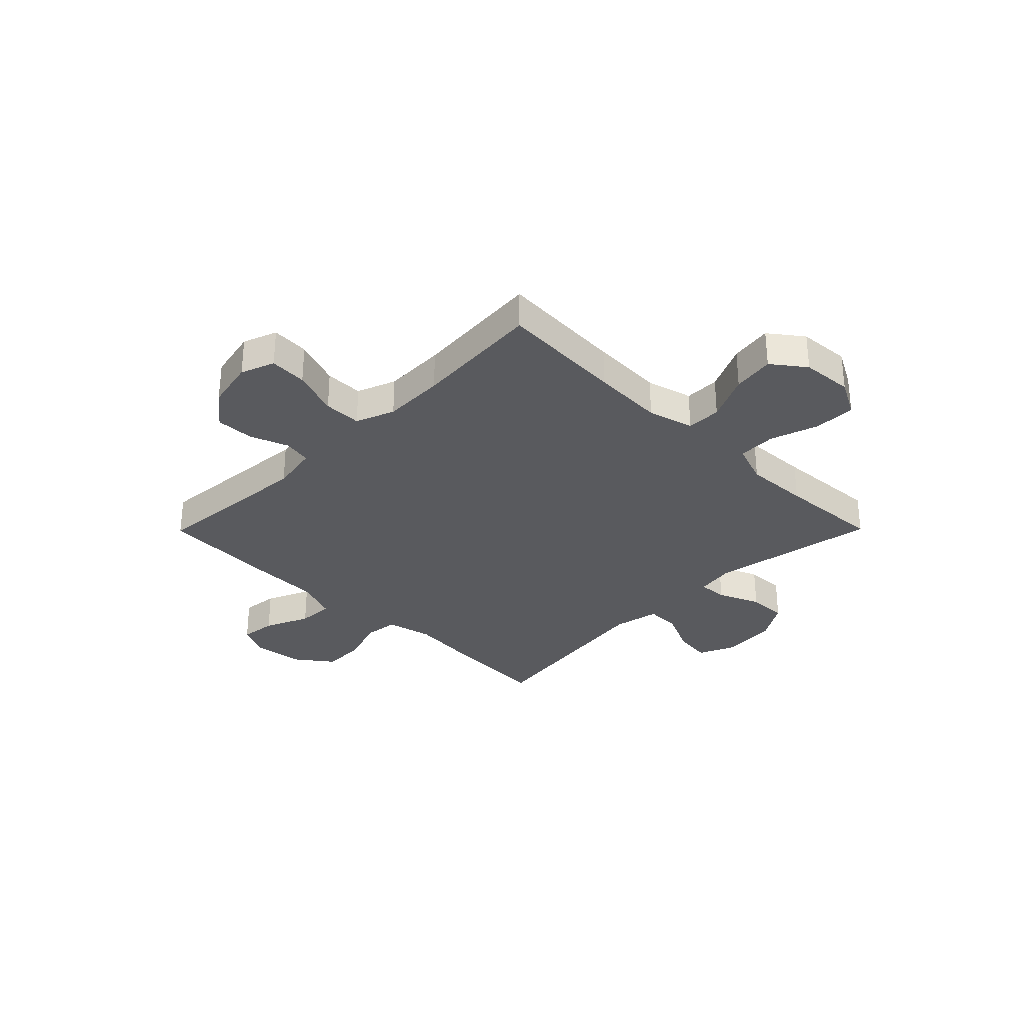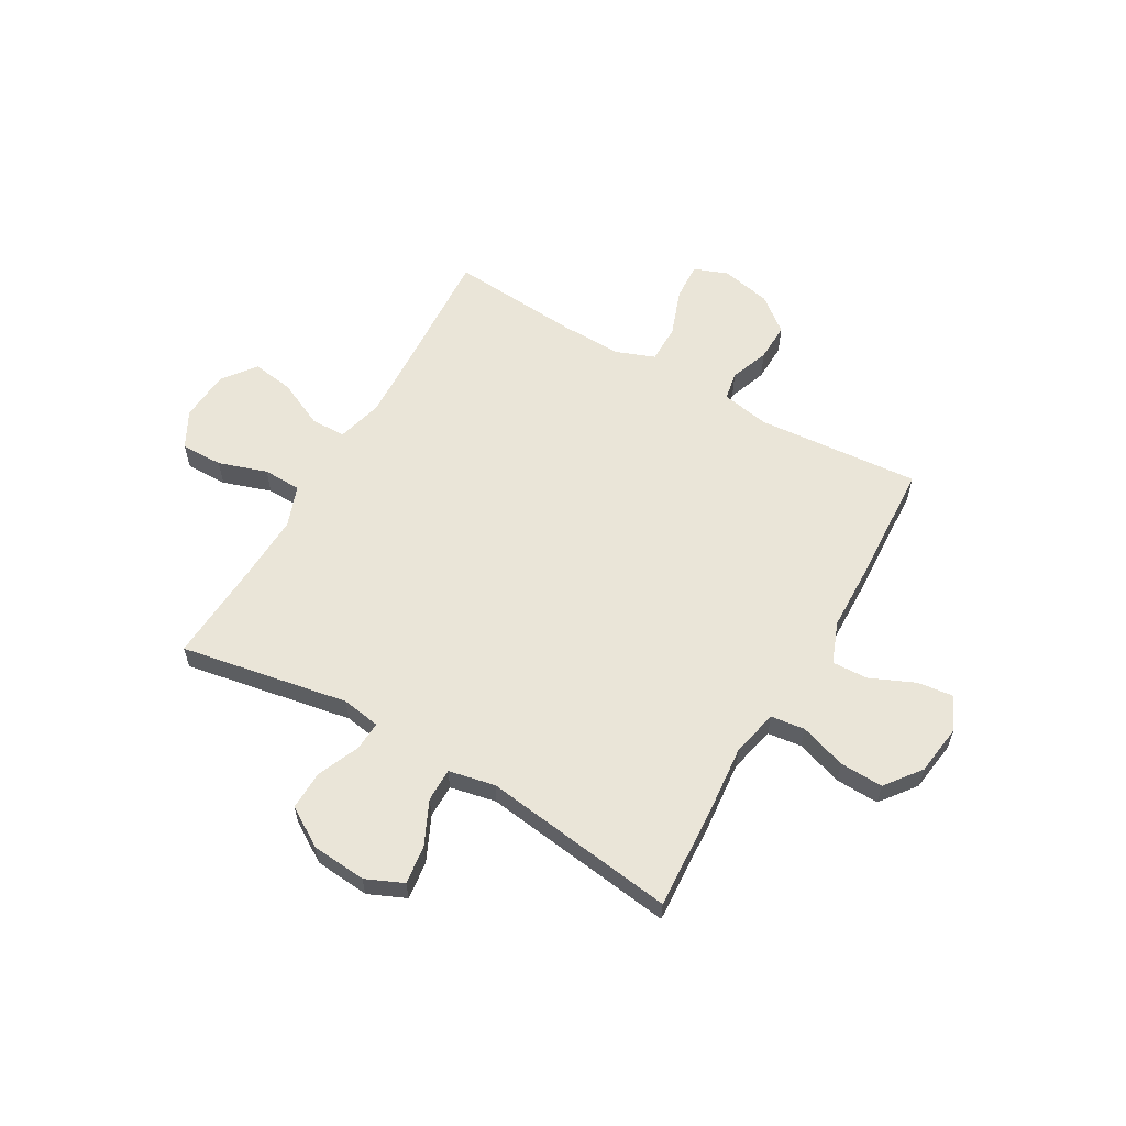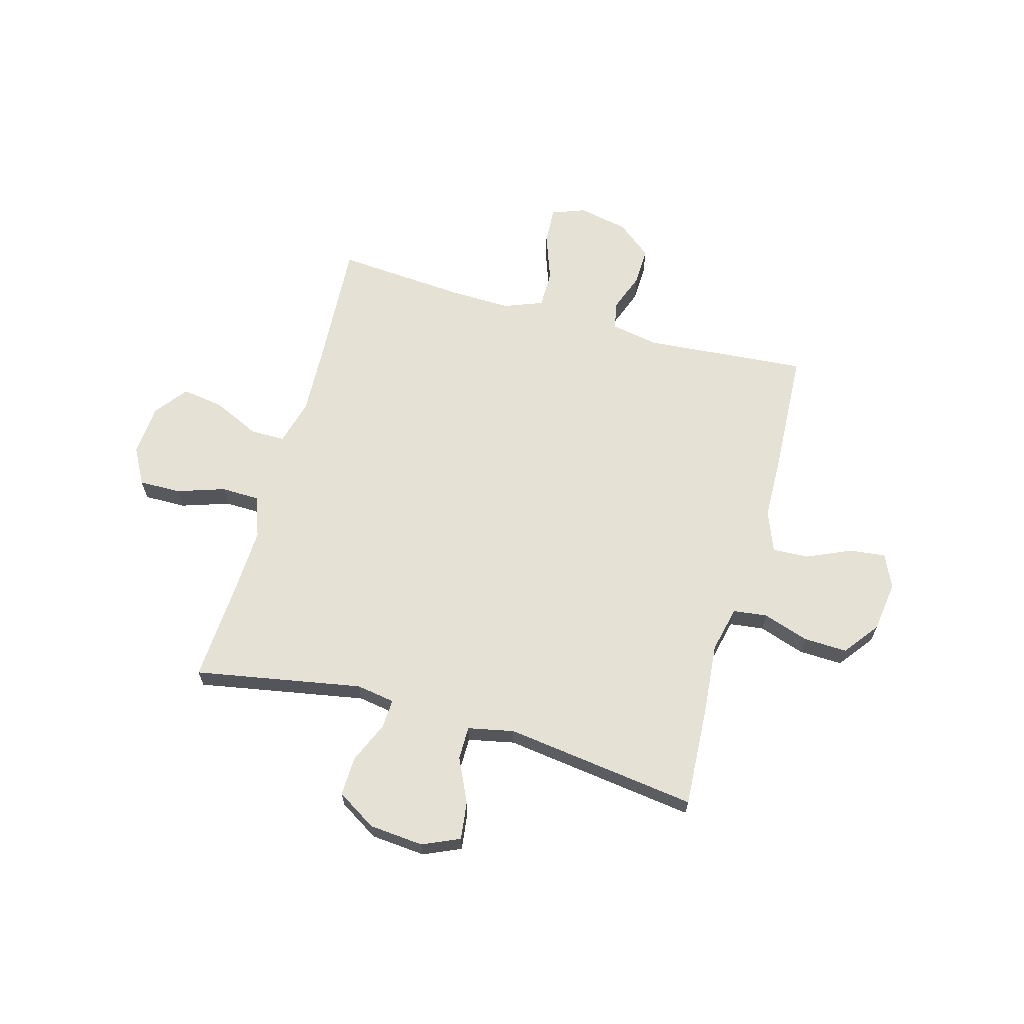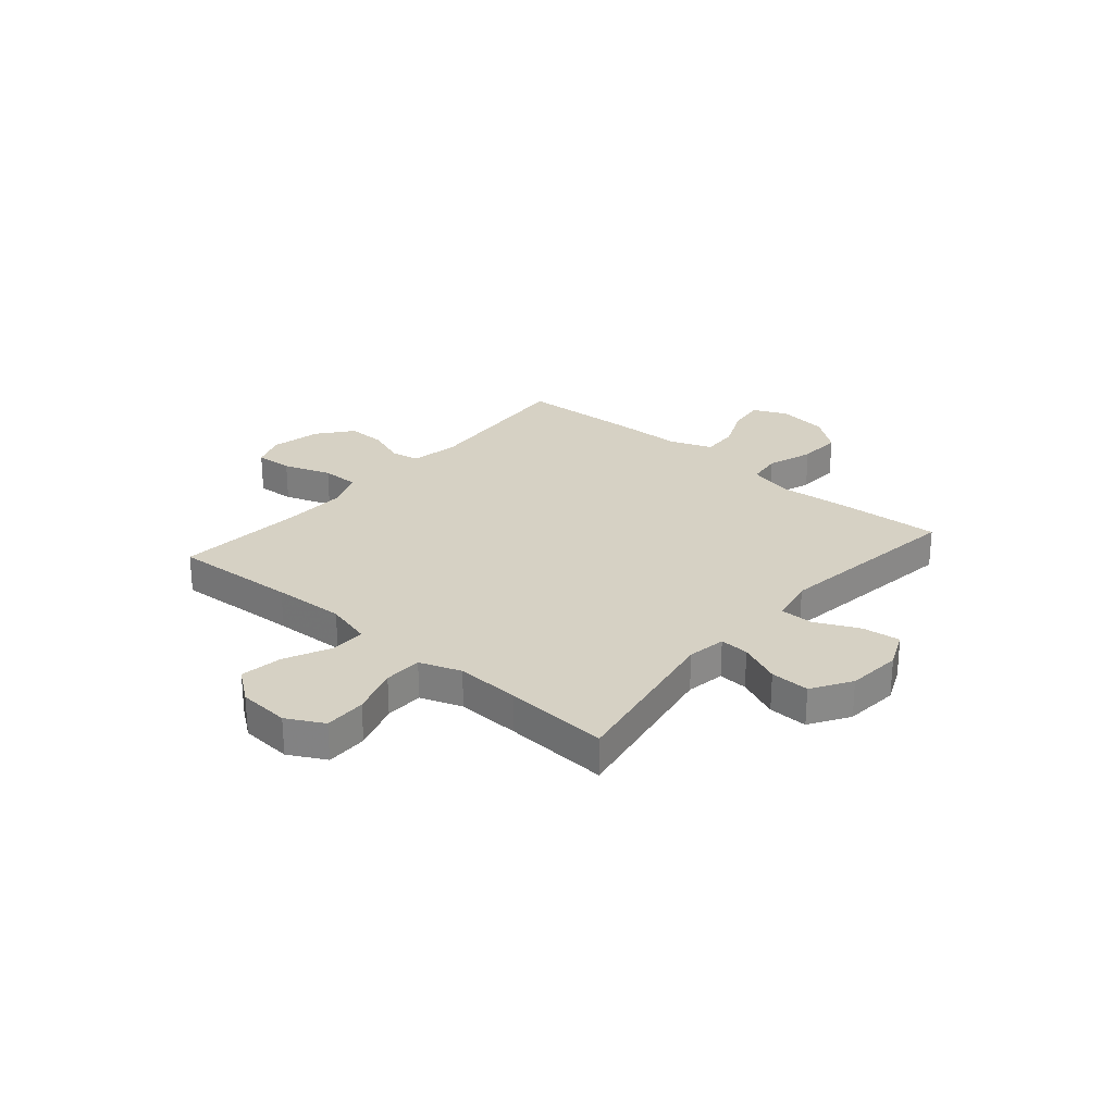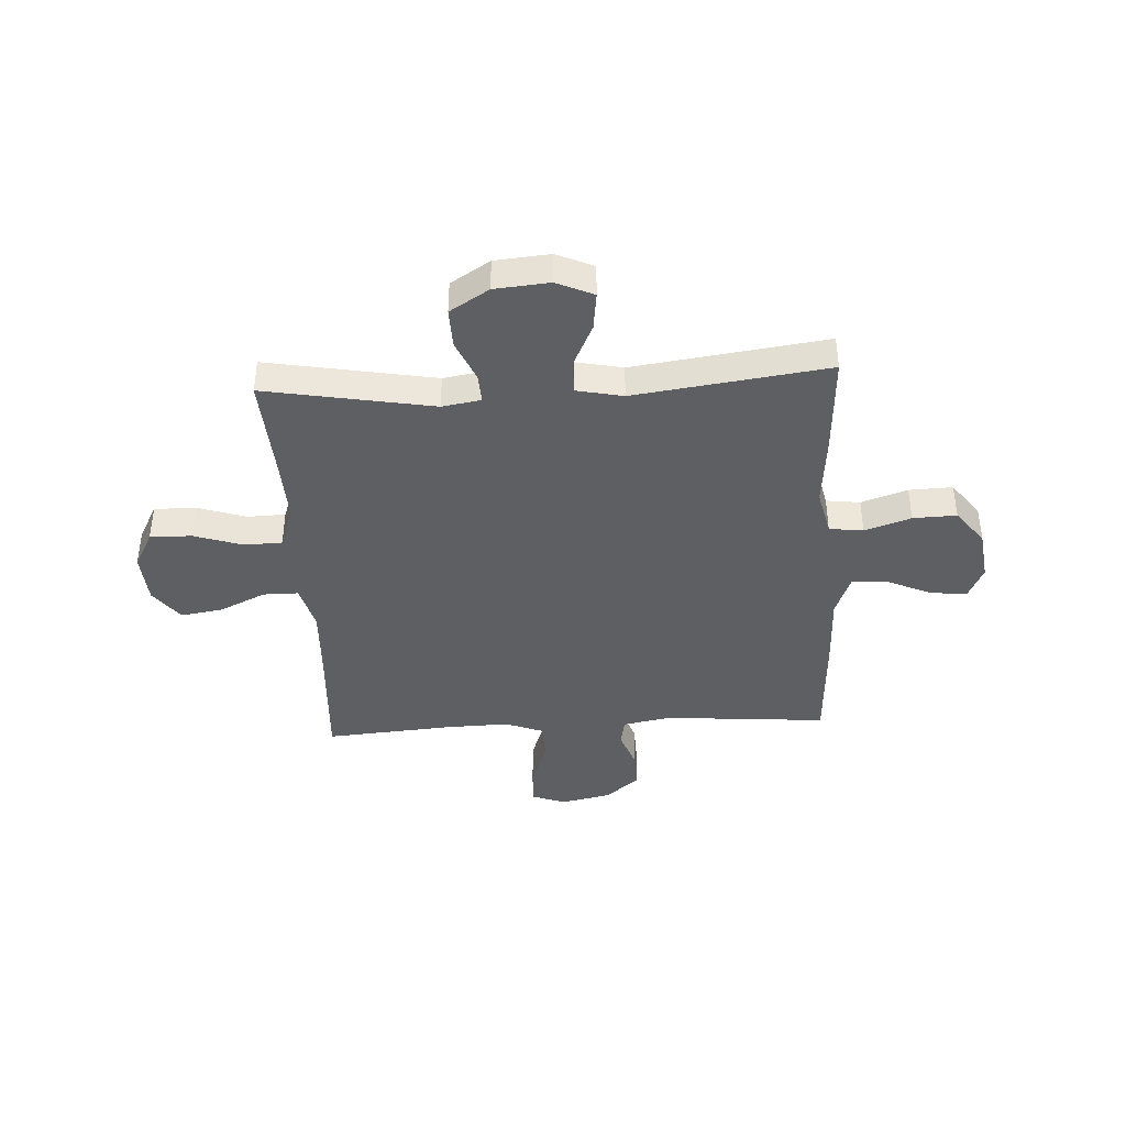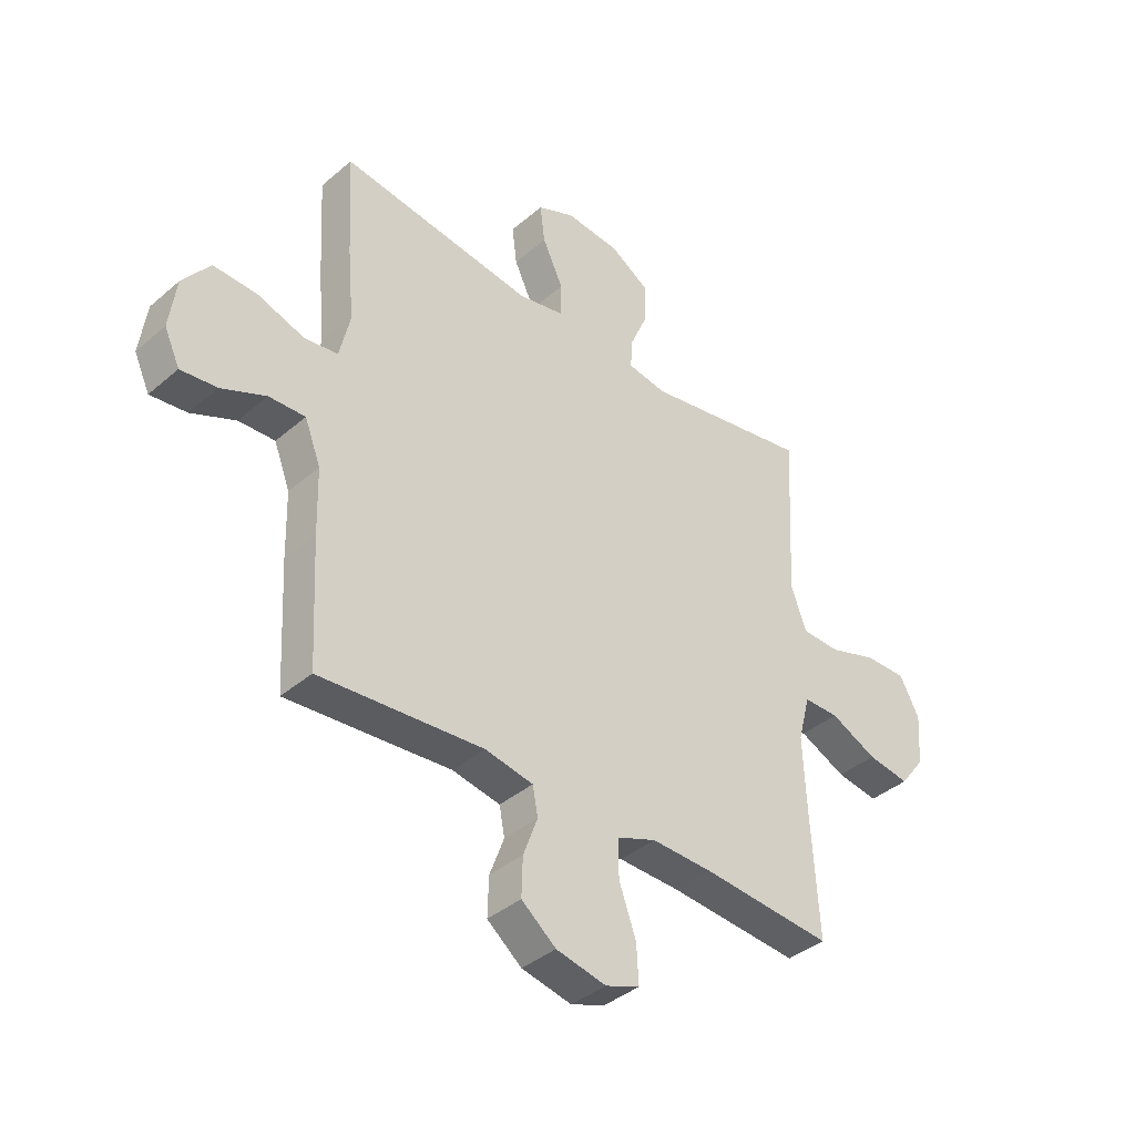
<metadata>
{"format":"obj","ext":"obj","renderer":"f3d","projection":"perspective","resolution":1024,"background":"white","views":[{"elev":-31.5,"azim":-134.7,"up":"+Y"},{"elev":59.6,"azim":29.9,"up":"+Y"},{"elev":64.8,"azim":15.5,"up":"+Y"},{"elev":26.7,"azim":-49.3,"up":"+Y"},{"elev":-40.8,"azim":3.2,"up":"+Y"},{"elev":-39.0,"azim":136.9,"up":"+Z"}]}
</metadata>
<code>
v -0.5 0.07 0.5
v -0.184 0.07 0.443
v -0.111 0.07 0.455
v -0.114 0.07 0.51
v -0.148 0.07 0.589
v -0.15 0.07 0.663
v -0.076 0.07 0.709
v 0.027 0.07 0.718
v 0.097 0.07 0.687
v 0.088 0.07 0.615
v 0.049 0.07 0.532
v 0.049 0.07 0.469
v 0.136 0.07 0.451
v 0.5 0.07 0.5
v 0.489 0.07 0.306
v 0.477 0.07 0.174
v 0.497 0.07 0.087
v 0.561 0.07 0.079
v 0.648 0.07 0.108
v 0.73 0.07 0.111
v 0.781 0.07 0.044
v 0.794 0.07 -0.052
v 0.765 0.07 -0.115
v 0.697 0.07 -0.107
v 0.613 0.07 -0.07
v 0.545 0.07 -0.067
v 0.515 0.07 -0.145
v 0.512 0.07 -0.267
v 0.5 0.07 -0.5
v 0.192 0.07 -0.475
v 0.102 0.07 -0.492
v 0.092 0.07 -0.545
v 0.119 0.07 -0.618
v 0.121 0.07 -0.69
v 0.056 0.07 -0.742
v -0.038 0.07 -0.762
v -0.102 0.07 -0.738
v -0.098 0.07 -0.667
v -0.066 0.07 -0.578
v -0.066 0.07 -0.506
v -0.139 0.07 -0.478
v -0.256 0.07 -0.481
v -0.5 0.07 -0.5
v -0.486 0.07 -0.264
v -0.48 0.07 -0.128
v -0.503 0.07 -0.041
v -0.569 0.07 -0.041
v -0.657 0.07 -0.082
v -0.736 0.07 -0.094
v -0.783 0.07 -0.032
v -0.79 0.07 0.065
v -0.753 0.07 0.134
v -0.674 0.07 0.133
v -0.583 0.07 0.103
v -0.511 0.07 0.105
v -0.483 0.07 0.183
v -0.488 0.07 0.304
v -0.5 0 0.5
v -0.184 0 0.443
v -0.111 0 0.455
v -0.114 0 0.51
v -0.148 0 0.589
v -0.15 0 0.663
v -0.076 0 0.709
v 0.027 0 0.718
v 0.097 0 0.687
v 0.088 0 0.615
v 0.049 0 0.532
v 0.049 0 0.469
v 0.136 0 0.451
v 0.5 0 0.5
v 0.489 0 0.306
v 0.477 0 0.174
v 0.497 0 0.087
v 0.561 0 0.079
v 0.648 0 0.108
v 0.73 0 0.111
v 0.781 0 0.044
v 0.794 0 -0.052
v 0.765 0 -0.115
v 0.697 0 -0.107
v 0.613 0 -0.07
v 0.545 0 -0.067
v 0.515 0 -0.145
v 0.512 0 -0.267
v 0.5 0 -0.5
v 0.192 0 -0.475
v 0.102 0 -0.492
v 0.092 0 -0.545
v 0.119 0 -0.618
v 0.121 0 -0.69
v 0.056 0 -0.742
v -0.038 0 -0.762
v -0.102 0 -0.738
v -0.098 0 -0.667
v -0.066 0 -0.578
v -0.066 0 -0.506
v -0.139 0 -0.478
v -0.256 0 -0.481
v -0.5 0 -0.5
v -0.486 0 -0.264
v -0.48 0 -0.128
v -0.503 0 -0.041
v -0.569 0 -0.041
v -0.657 0 -0.082
v -0.736 0 -0.094
v -0.783 0 -0.032
v -0.79 0 0.065
v -0.753 0 0.134
v -0.674 0 0.133
v -0.583 0 0.103
v -0.511 0 0.105
v -0.483 0 0.183
v -0.488 0 0.304
f 52 53 54
f 51 52 54
f 50 51 54
f 49 50 54
f 48 49 54
f 47 48 54
f 46 47 54 55
f 45 46 55 56
f 42 43 44
f 41 42 44 45
f 40 41 45 56
f 37 38 39
f 36 37 39
f 35 36 39
f 34 35 39
f 33 34 39
f 32 33 39
f 31 32 39 40
f 40 56 57
f 31 40 57
f 30 31 57
f 57 1 2
f 30 57 2
f 29 30 2
f 28 29 2
f 27 28 2
f 23 24 25
f 22 23 25
f 21 22 25
f 20 21 25
f 19 20 25
f 18 19 25
f 17 18 25 26
f 13 14 15 16
f 12 13 16 17
f 9 10 11
f 8 9 11
f 7 8 11
f 6 7 11
f 5 6 11
f 4 5 11
f 3 4 11 12
f 17 26 27
f 12 17 27
f 3 12 27
f 2 3 27
f 111 110 109
f 111 109 108
f 111 108 107
f 111 107 106
f 111 106 105
f 111 105 104
f 112 111 104 103
f 113 112 103 102
f 101 100 99
f 102 101 99 98
f 113 102 98 97
f 96 95 94
f 96 94 93
f 96 93 92
f 96 92 91
f 96 91 90
f 96 90 89
f 97 96 89 88
f 114 113 97
f 114 97 88
f 114 88 87
f 59 58 114
f 59 114 87
f 59 87 86
f 59 86 85
f 59 85 84
f 82 81 80
f 82 80 79
f 82 79 78
f 82 78 77
f 82 77 76
f 82 76 75
f 83 82 75 74
f 73 72 71 70
f 74 73 70 69
f 68 67 66
f 68 66 65
f 68 65 64
f 68 64 63
f 68 63 62
f 68 62 61
f 69 68 61 60
f 84 83 74
f 84 74 69
f 84 69 60
f 84 60 59
f 1 58 59 2
f 2 59 60 3
f 3 60 61 4
f 4 61 62 5
f 5 62 63 6
f 6 63 64 7
f 7 64 65 8
f 8 65 66 9
f 9 66 67 10
f 10 67 68 11
f 11 68 69 12
f 12 69 70 13
f 13 70 71 14
f 14 71 72 15
f 15 72 73 16
f 16 73 74 17
f 17 74 75 18
f 18 75 76 19
f 19 76 77 20
f 20 77 78 21
f 21 78 79 22
f 22 79 80 23
f 23 80 81 24
f 24 81 82 25
f 25 82 83 26
f 26 83 84 27
f 27 84 85 28
f 28 85 86 29
f 29 86 87 30
f 30 87 88 31
f 31 88 89 32
f 32 89 90 33
f 33 90 91 34
f 34 91 92 35
f 35 92 93 36
f 36 93 94 37
f 37 94 95 38
f 38 95 96 39
f 39 96 97 40
f 40 97 98 41
f 41 98 99 42
f 42 99 100 43
f 43 100 101 44
f 44 101 102 45
f 45 102 103 46
f 46 103 104 47
f 47 104 105 48
f 48 105 106 49
f 49 106 107 50
f 50 107 108 51
f 51 108 109 52
f 52 109 110 53
f 53 110 111 54
f 54 111 112 55
f 55 112 113 56
f 56 113 114 57
f 57 114 58 1

</code>
